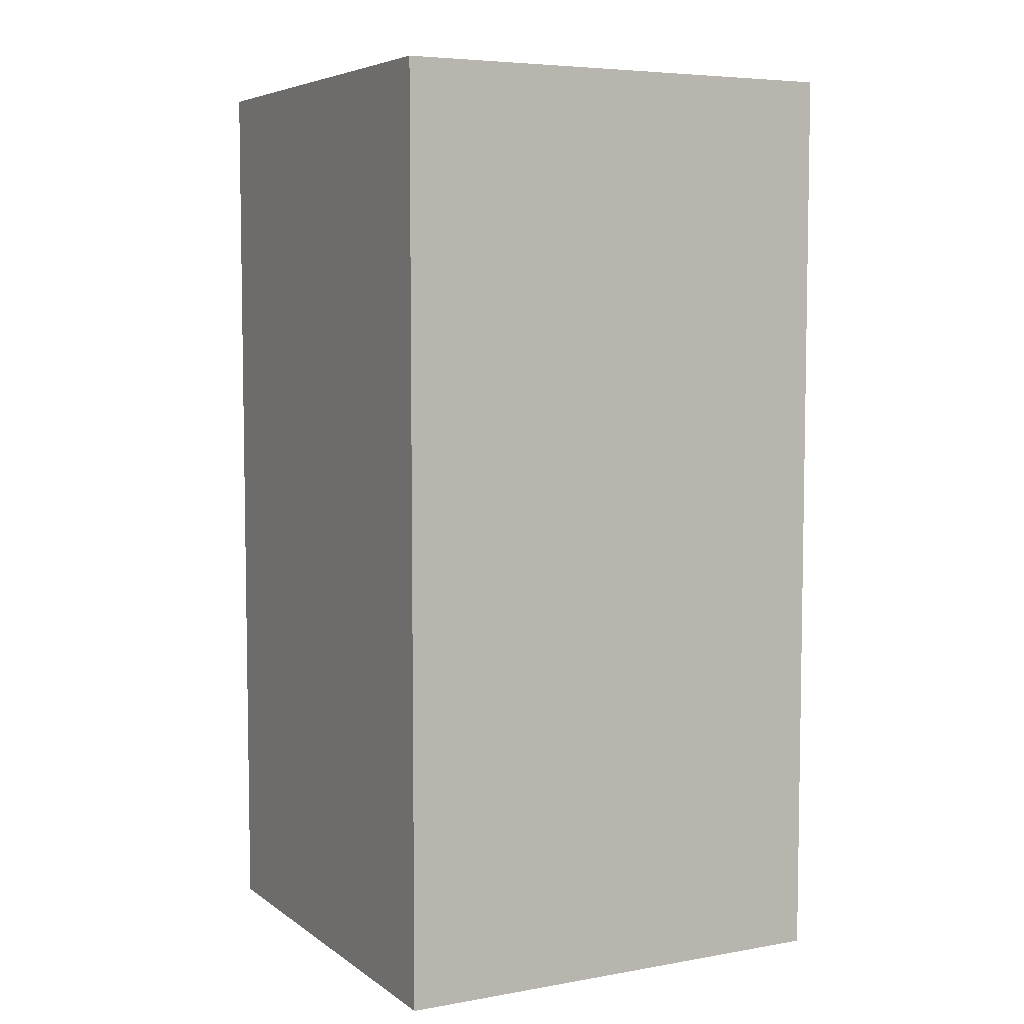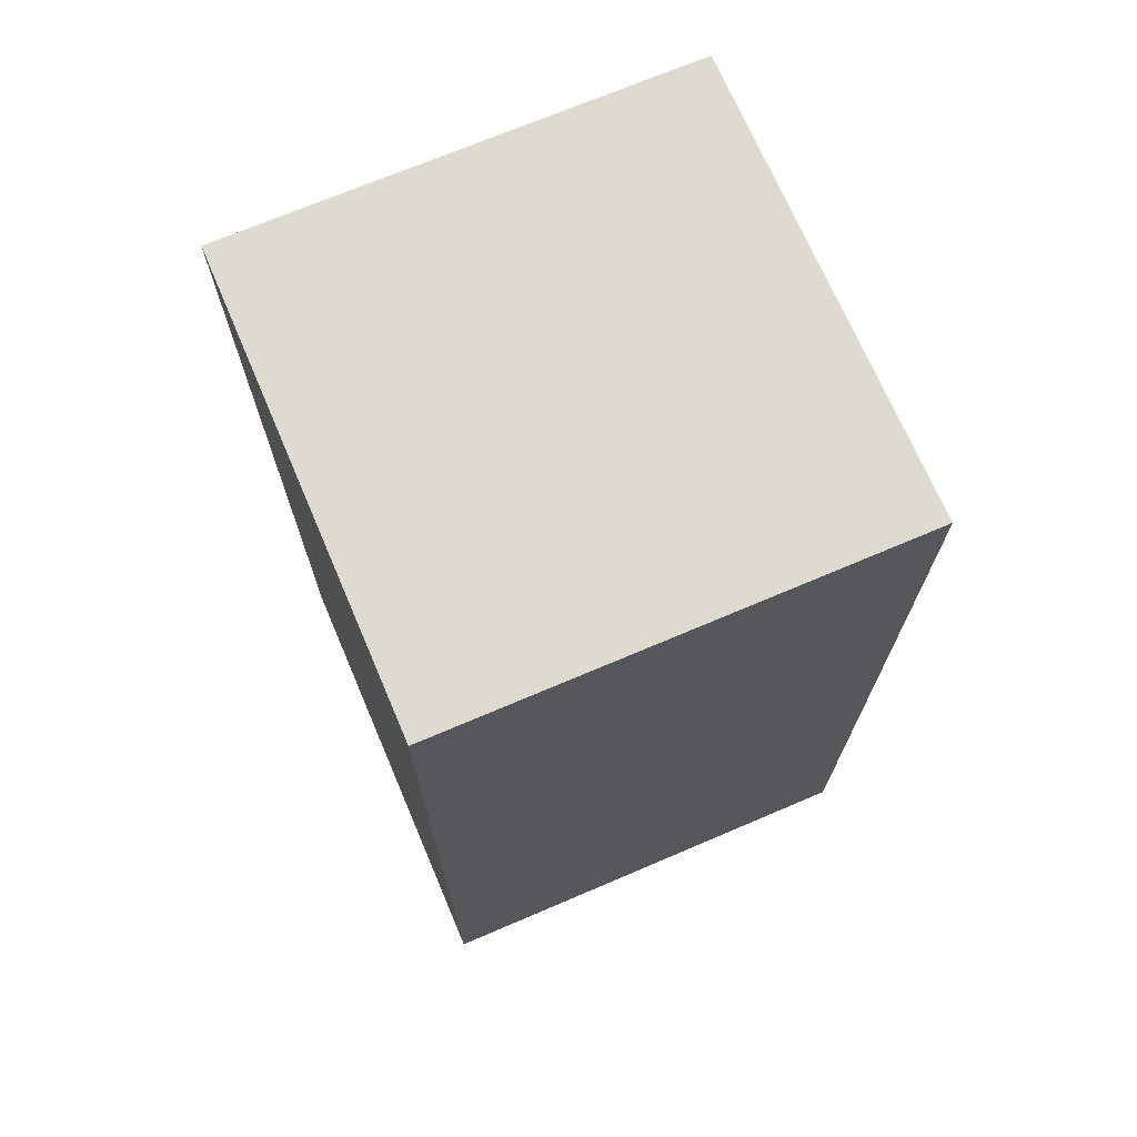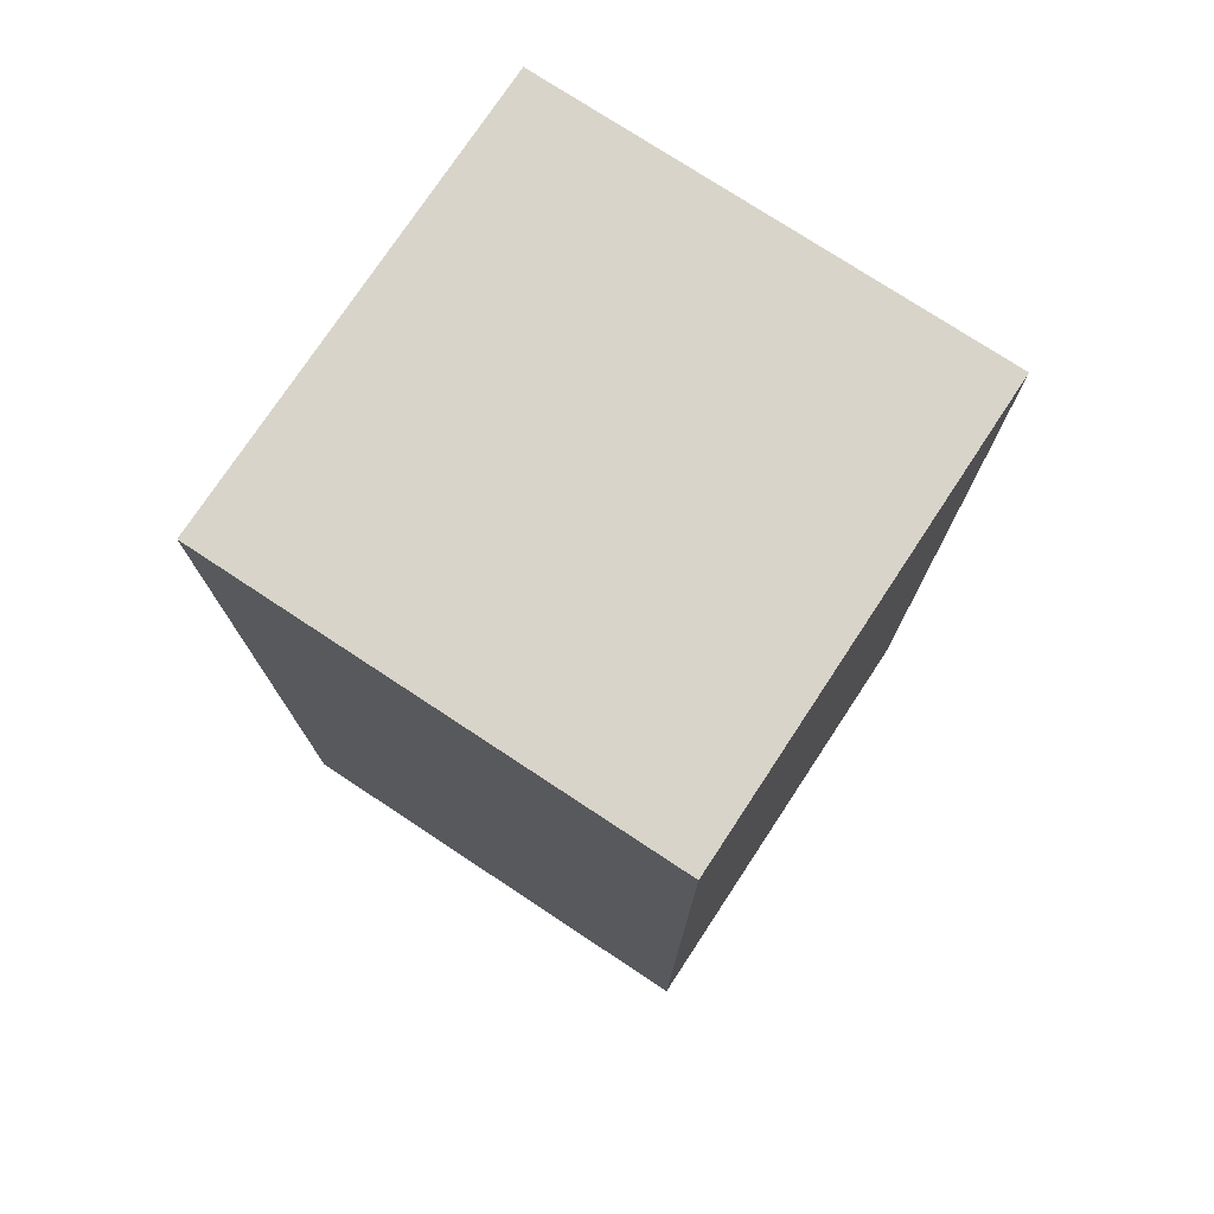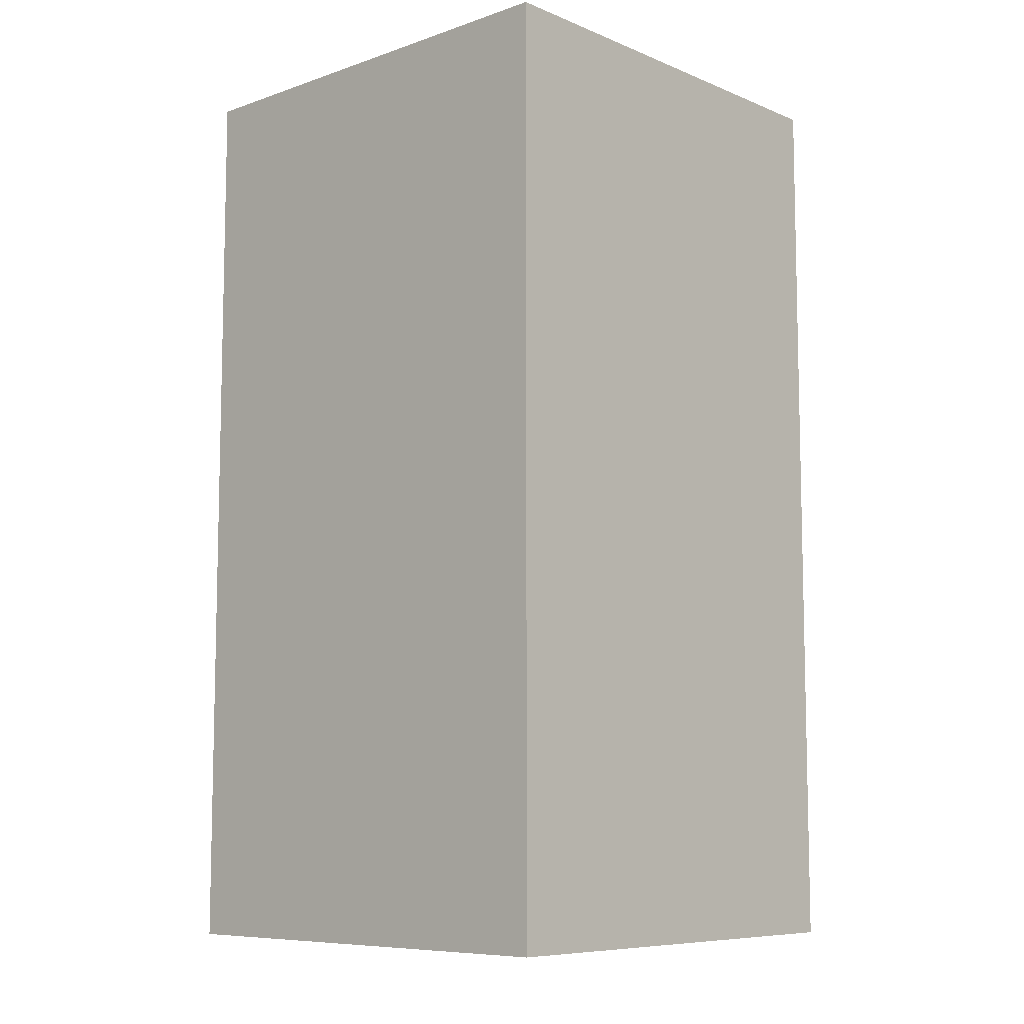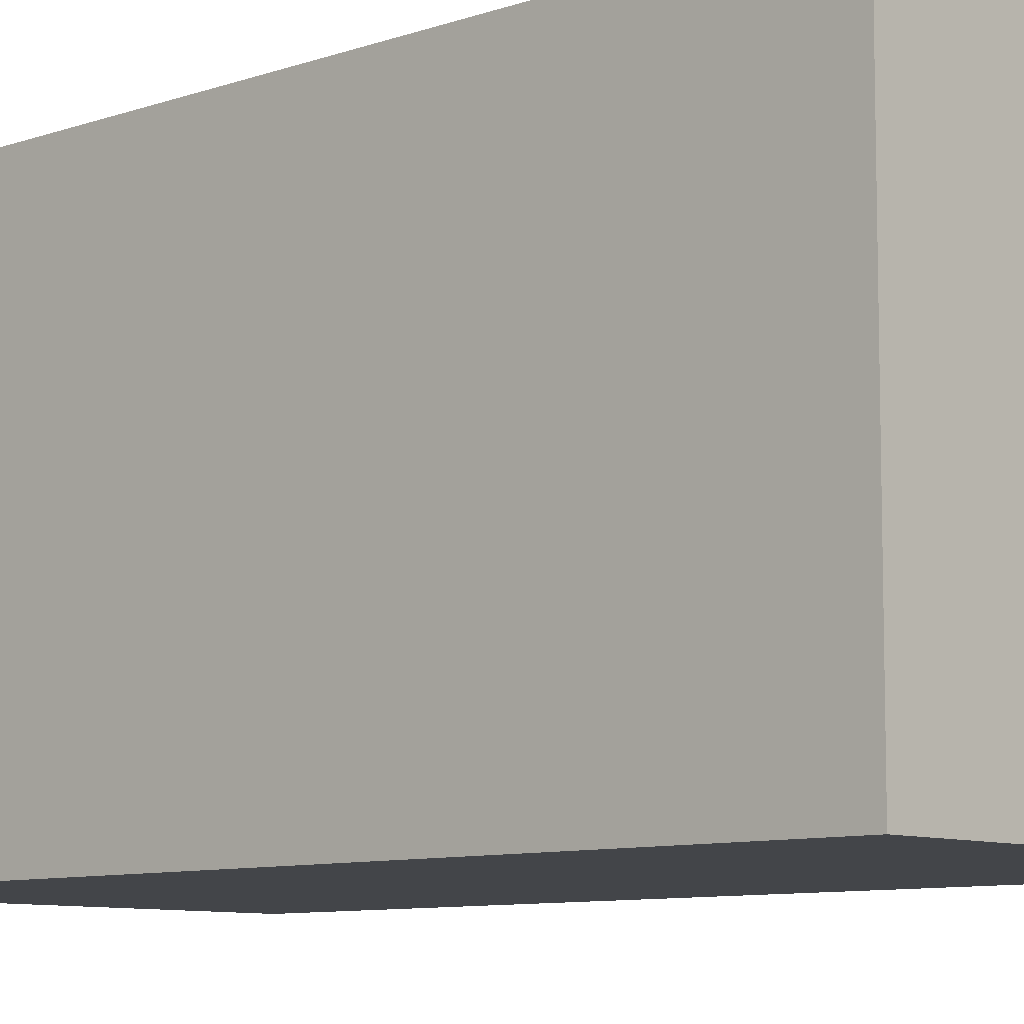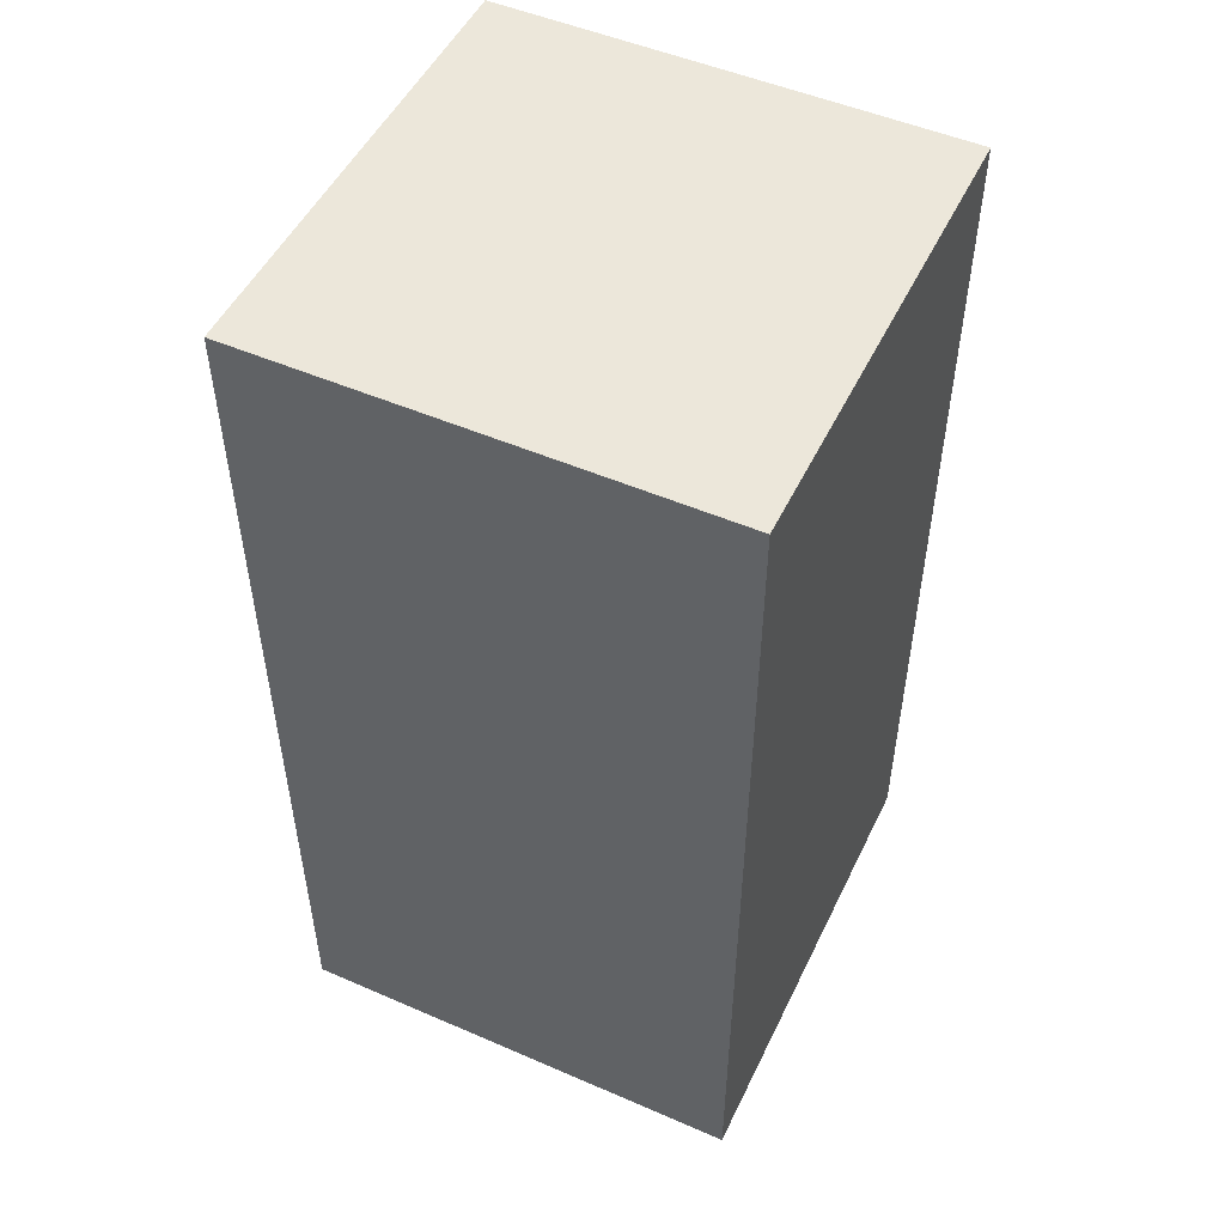
<metadata>
{"format":"obj","ext":"obj","renderer":"f3d","projection":"perspective","resolution":1024,"background":"white","views":[{"elev":5.9,"azim":62.1,"up":"+Y"},{"elev":70.9,"azim":-113.1,"up":"+Y"},{"elev":75.7,"azim":-146.6,"up":"+Y"},{"elev":-8.3,"azim":-137.4,"up":"+Y"},{"elev":-8.8,"azim":133.1,"up":"+Z"},{"elev":50.7,"azim":-64.7,"up":"+Y"}]}
</metadata>
<code>
v 0 0 1
v 0 0 0
v 1 0 0
v 1 0 1
v 0 2 1
v 0 0 1
v 1 0 1
v 1 2 1
v 0 2 0
v 0 2 1
v 1 2 1
v 1 2 0
v 0 0 0
v 0 2 0
v 1 2 0
v 1 0 0
v 1 0 0
v 1 2 0
v 1 2 1
v 1 0 1
v 0 2 0
v 0 0 0
v 0 0 1
v 0 2 1
g dd0883f4-e2b6-11ea-87c8-54bf646e7e1f
f 1 2 4
f 4 2 3
g dd09202e-e2b6-11ea-9e8c-54bf646e7e1f
f 5 6 8
f 8 6 7
g dd09bc74-e2b6-11ea-a8f8-54bf646e7e1f
f 9 10 12
f 12 10 11
g dd0a7fb6-e2b6-11ea-acea-54bf646e7e1f
f 13 14 16
f 16 14 15
g dd0b4300-e2b6-11ea-ab20-54bf646e7e1f
f 18 19 17
f 17 19 20
g dd0c2d48-e2b6-11ea-a226-54bf646e7e1f
f 22 23 21
f 21 23 24

</code>
